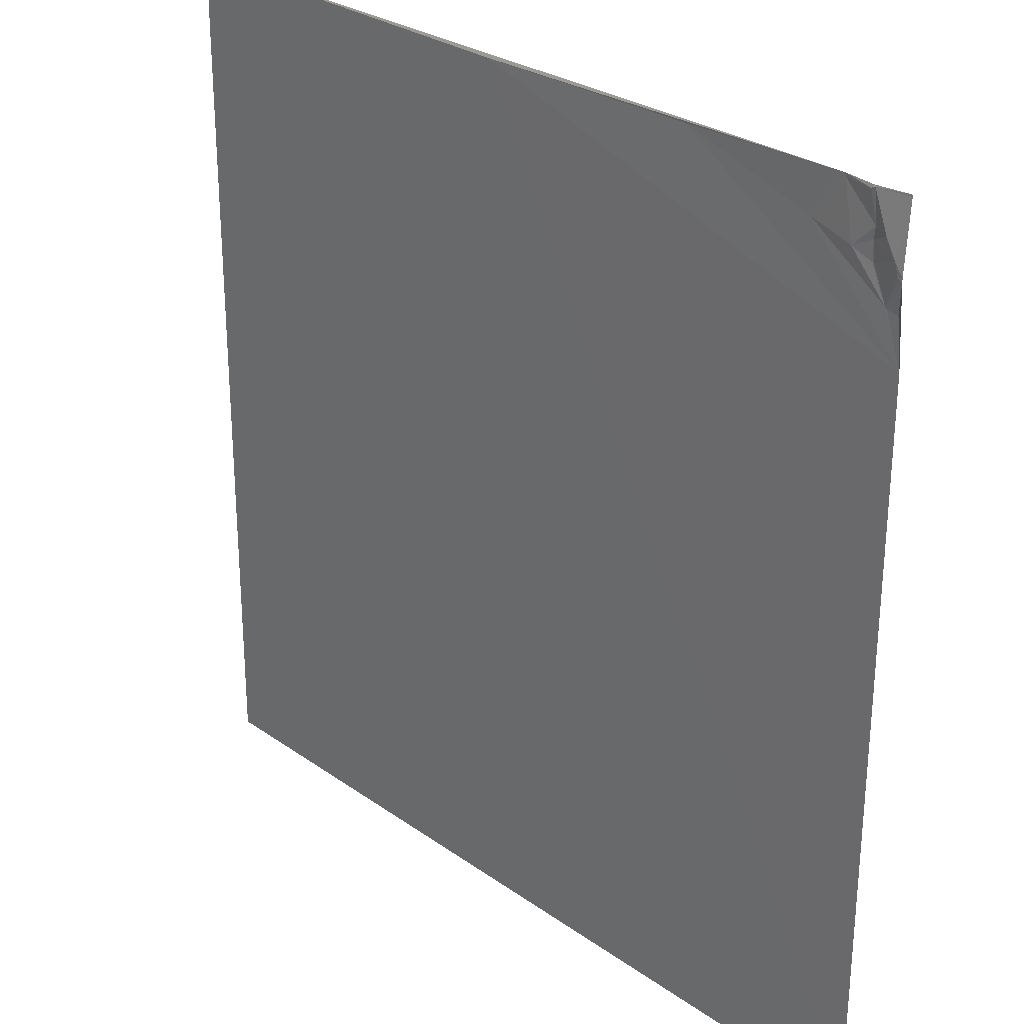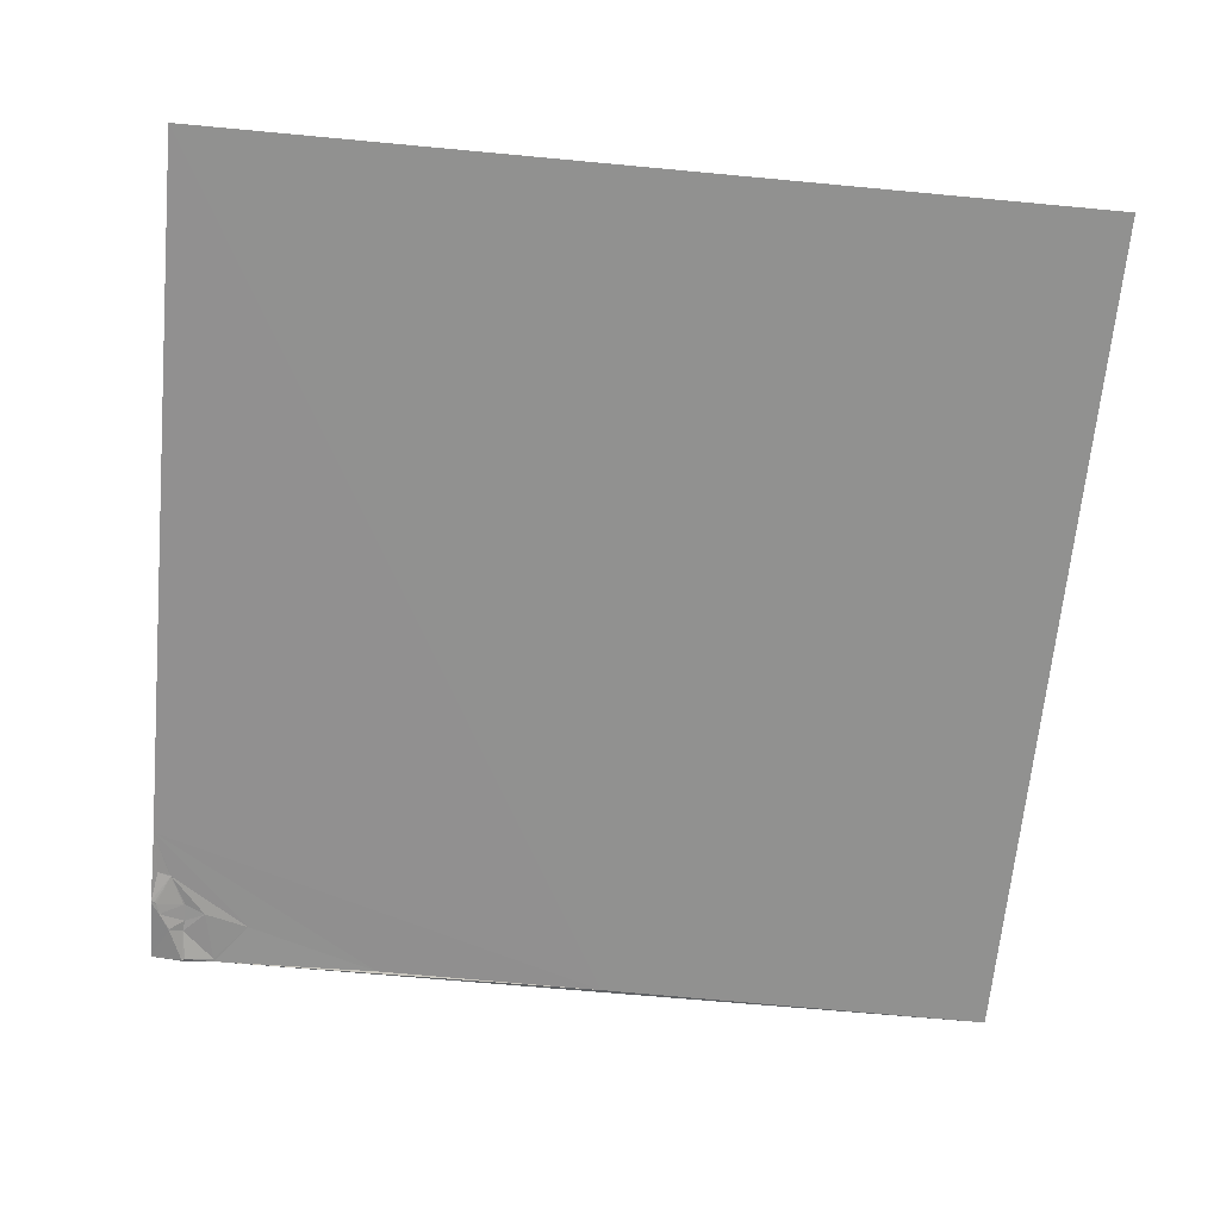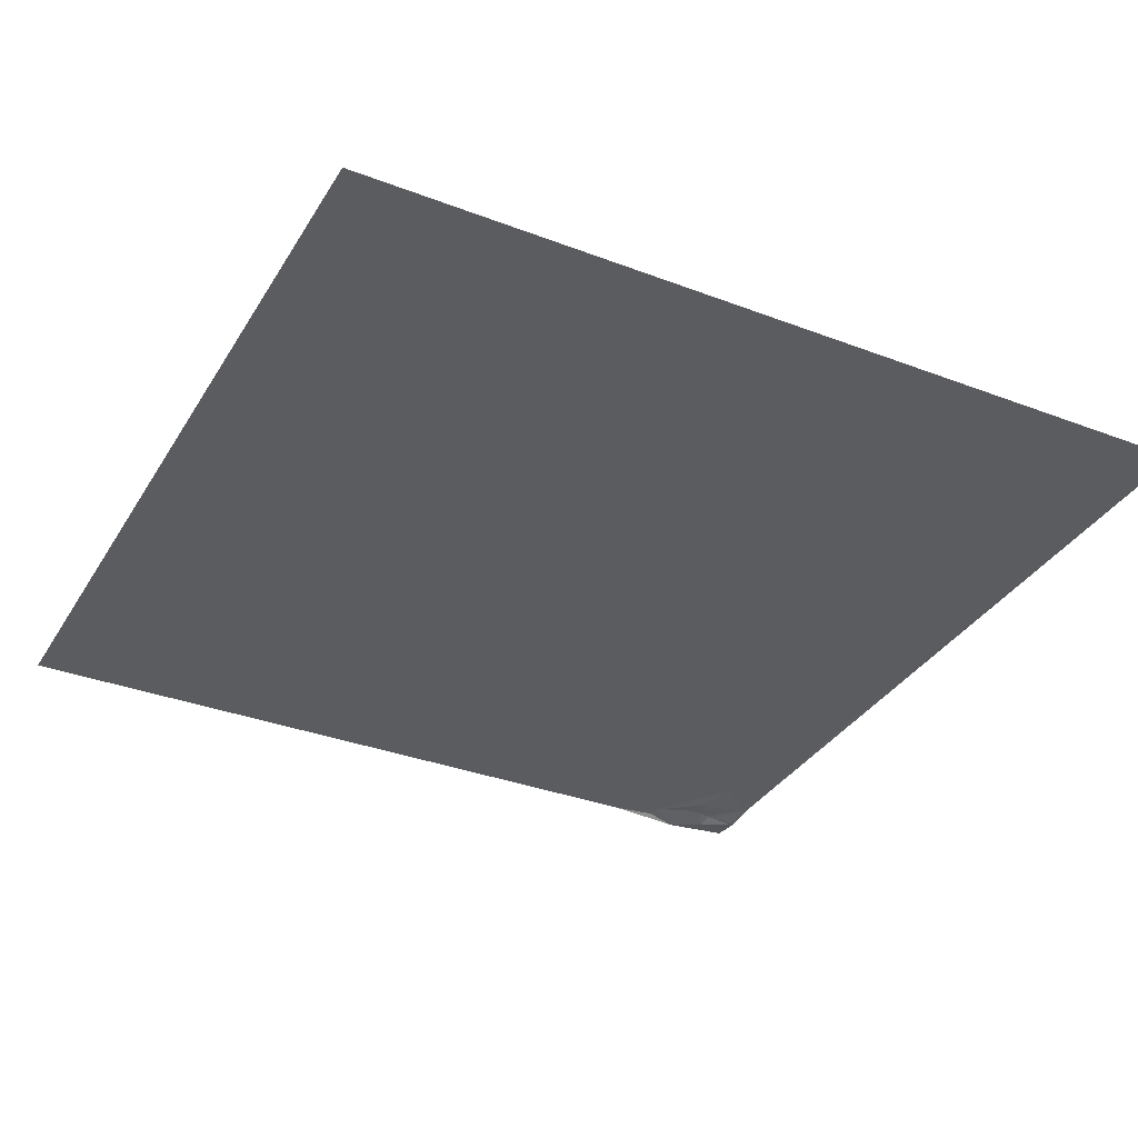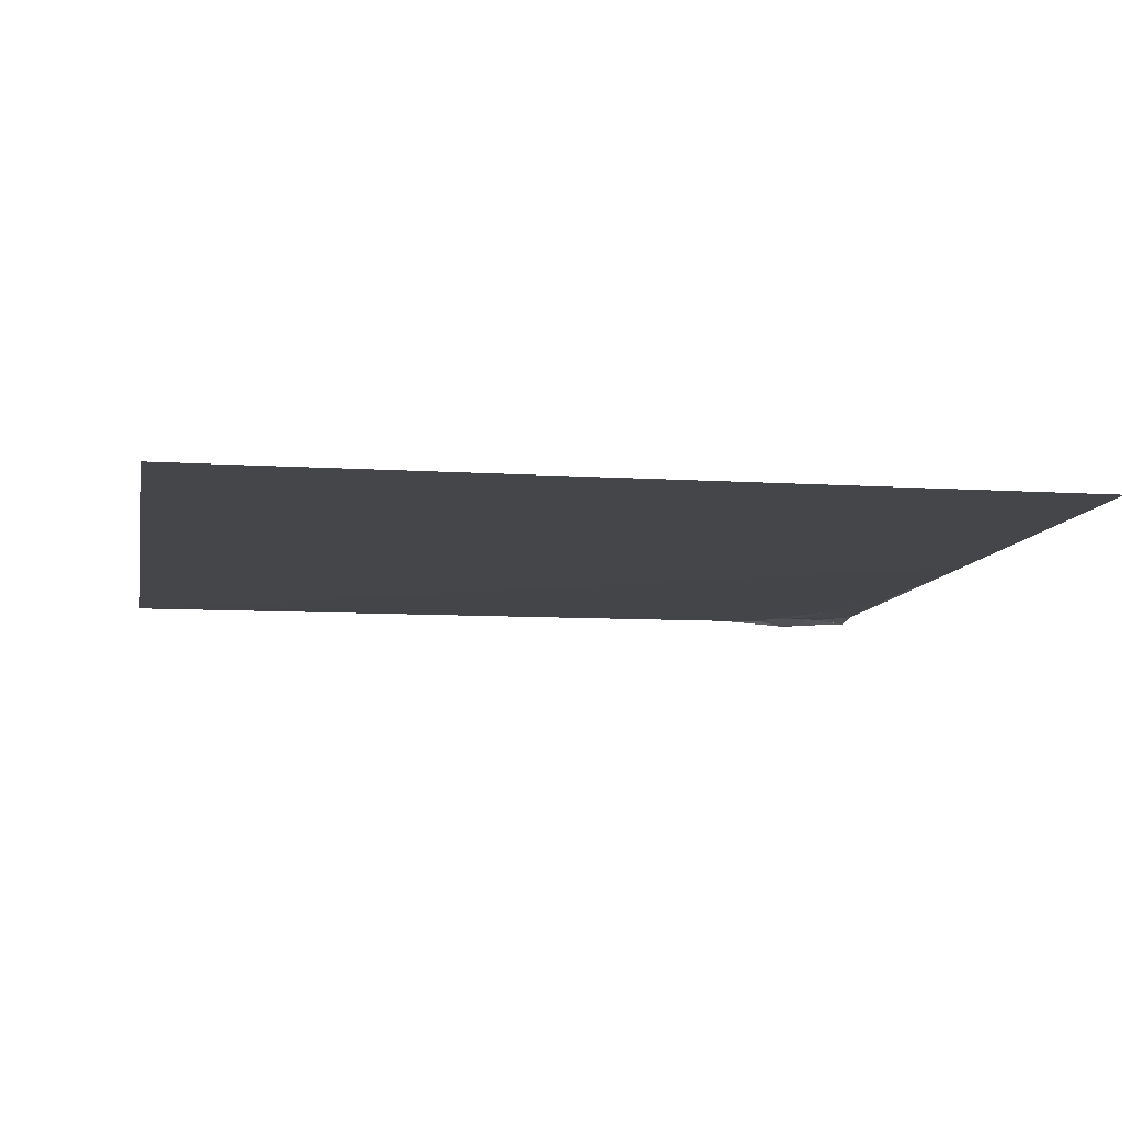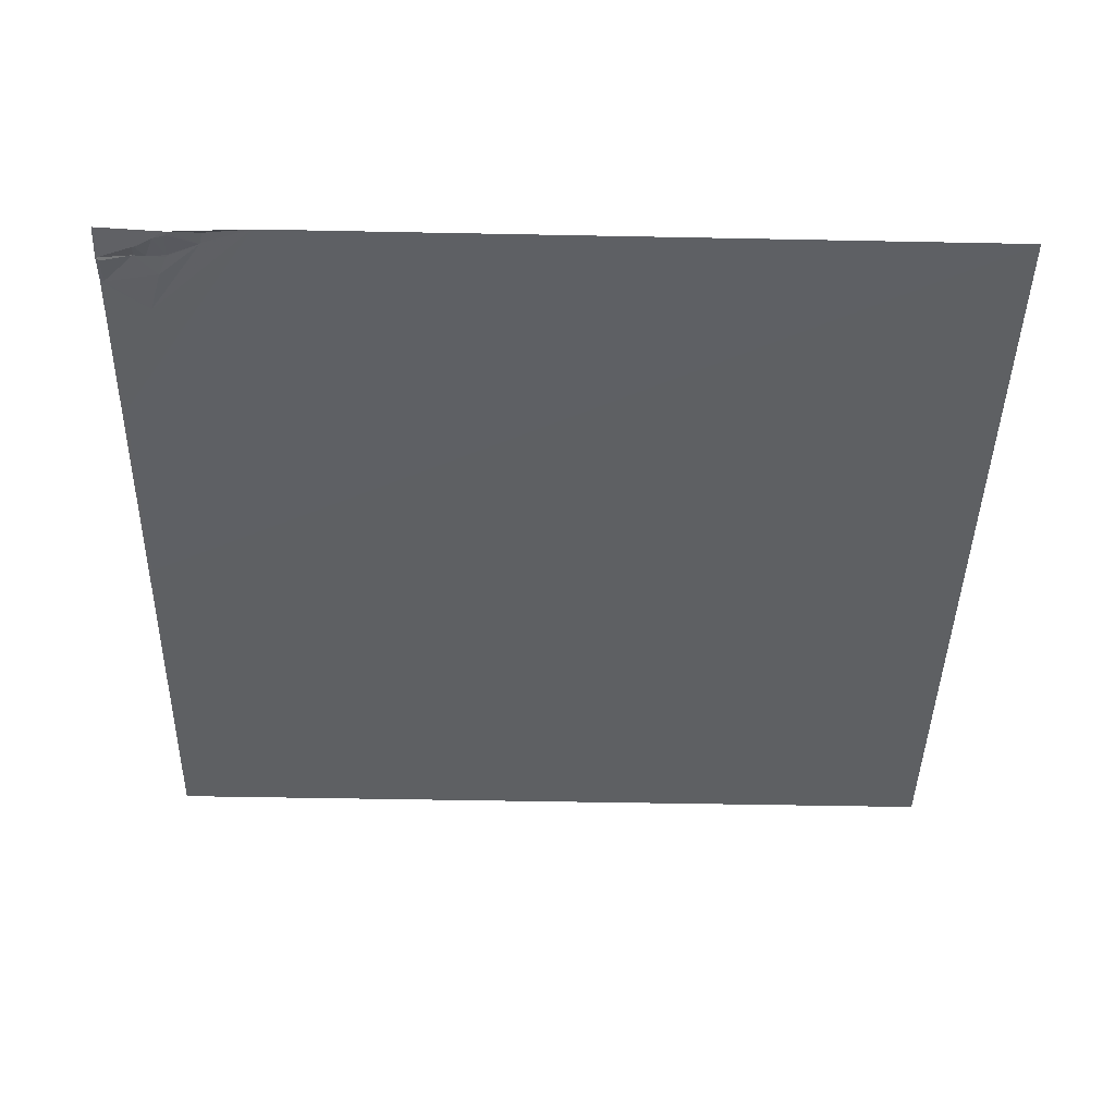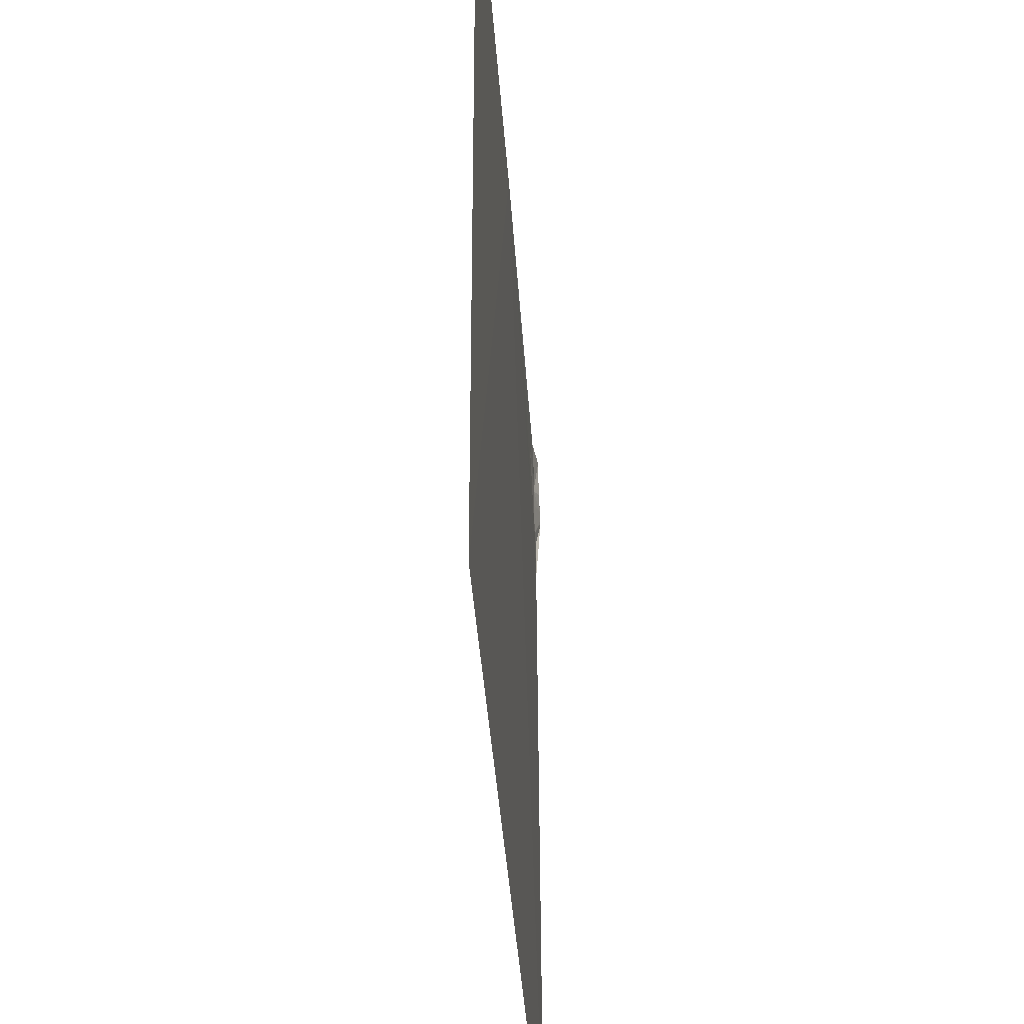
<metadata>
{"format":"obj","ext":"obj","renderer":"f3d","projection":"perspective","resolution":1024,"background":"white","views":[{"elev":27.9,"azim":46.8,"up":"+Z"},{"elev":-66.0,"azim":174.6,"up":"+Y"},{"elev":-34.4,"azim":-117.3,"up":"+Y"},{"elev":-9.3,"azim":-100.5,"up":"+Y"},{"elev":-42.6,"azim":88.8,"up":"+Y"},{"elev":-41.8,"azim":-86.1,"up":"+Z"}]}
</metadata>
<code>
v 3066 5.306 -7163
v 3539 4.339 -7163
v 3557 1.951 -7163
v 3577 4.33 -7163
v 3557 1.618 -7164
v 3558 1.933 -7164
v 3577 4.322 -7164
v 3303 4.063 -7165
v 3440 4.767 -7165
v 3539 4.3 -7165
v 3556 1.563 -7165
v 3558 4.266 -7183
v 3566 1.611 -7184
v 3566 1.619 -7185
v 3519 4.712 -7189
v 3557 4.595 -7190
v 3572 1.585 -7195
v 3545 3.855 -7196
v 3557 4.835 -7201
v 3558 4.808 -7201
v 3574 1.68 -7202
v 3577 1.588 -7202
v 3575 1.613 -7203
v 3577 1.567 -7204
v 3566 4.829 -7220
v 3567 4.844 -7221
v 3574 4.669 -7222
v 3577 4.637 -7249
v 3066 3.745 -7674
v 3577 3.017 -7674
f 12 18 16
f 18 19 16
f 13 12 14
f 11 12 6
f 1 8 2
f 7 4 6
f 5 6 3
f 3 2 11
f 10 15 18
f 19 18 25
f 17 7 13
f 15 9 28
f 9 15 2
f 8 28 9
f 10 2 15
f 5 3 11
f 8 9 2
f 18 12 10
f 13 6 12
f 27 24 25
f 15 25 18
f 26 25 28
f 27 28 24
f 22 21 23
f 26 27 25
f 22 23 24
f 23 25 24
f 27 26 28
f 11 10 12
f 4 3 6
f 17 22 7
f 13 7 6
f 21 17 20
f 5 11 6
f 21 25 23
f 20 17 16
f 21 22 17
f 29 30 8
f 28 8 30
f 20 25 21
f 19 20 16
f 13 14 17
f 1 29 8
f 12 16 14
f 10 11 2
f 15 28 25
f 14 16 17
f 19 25 20

</code>
